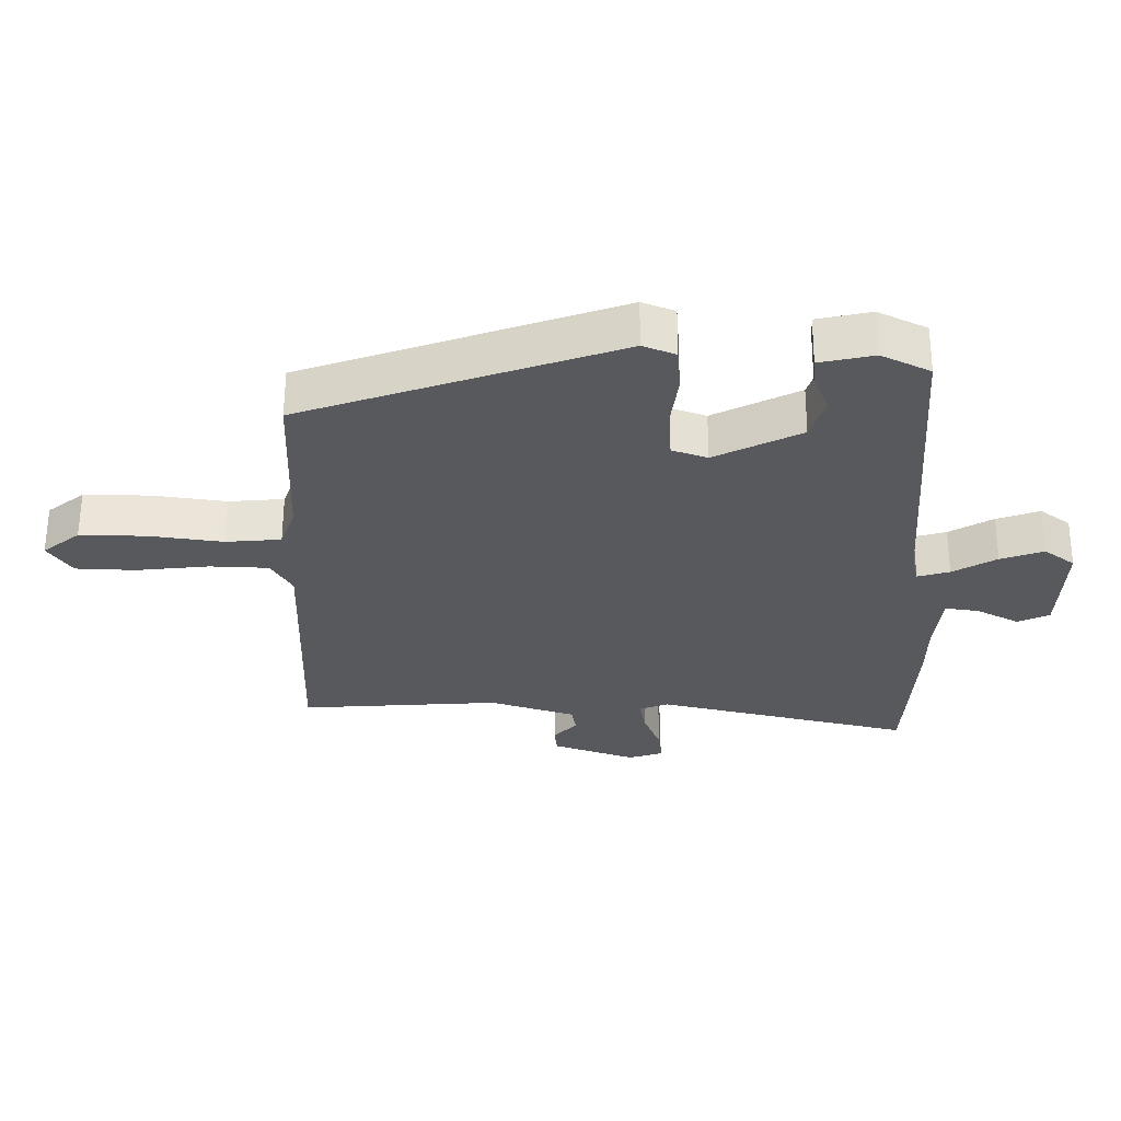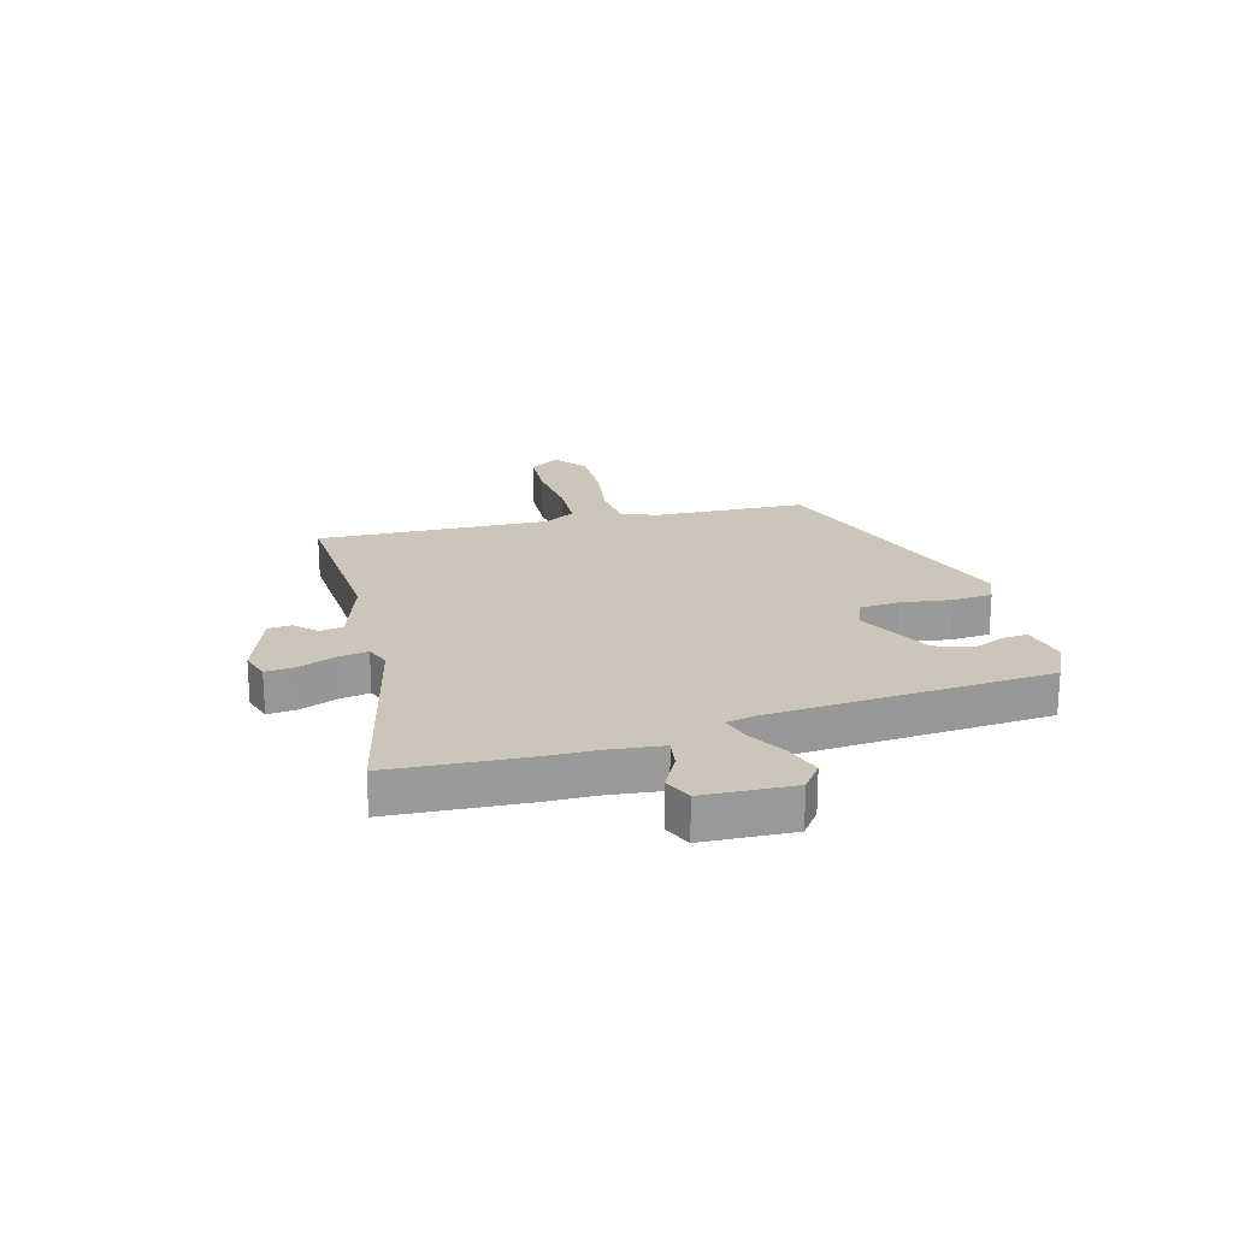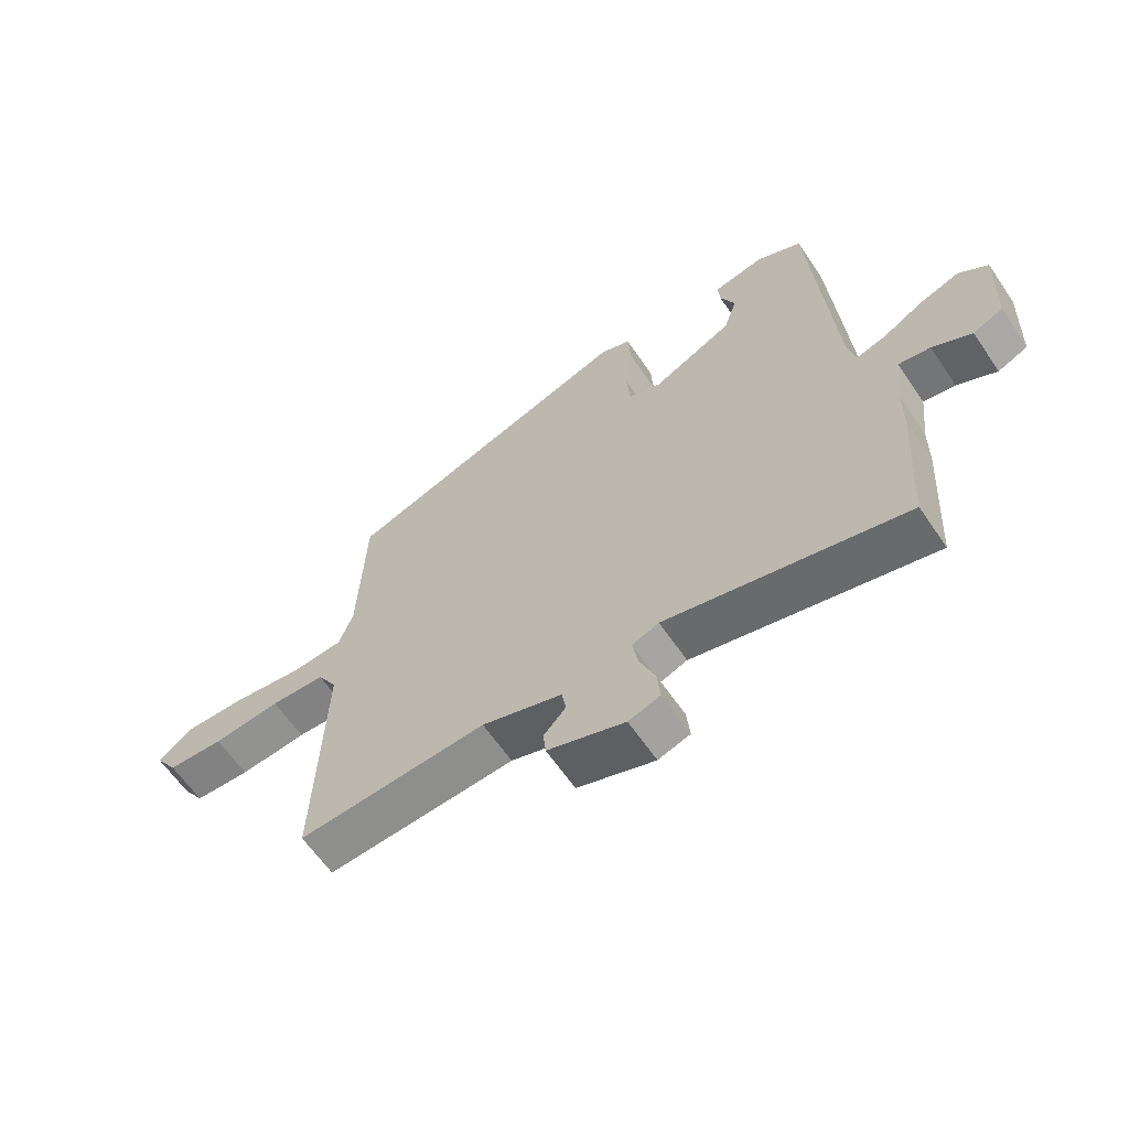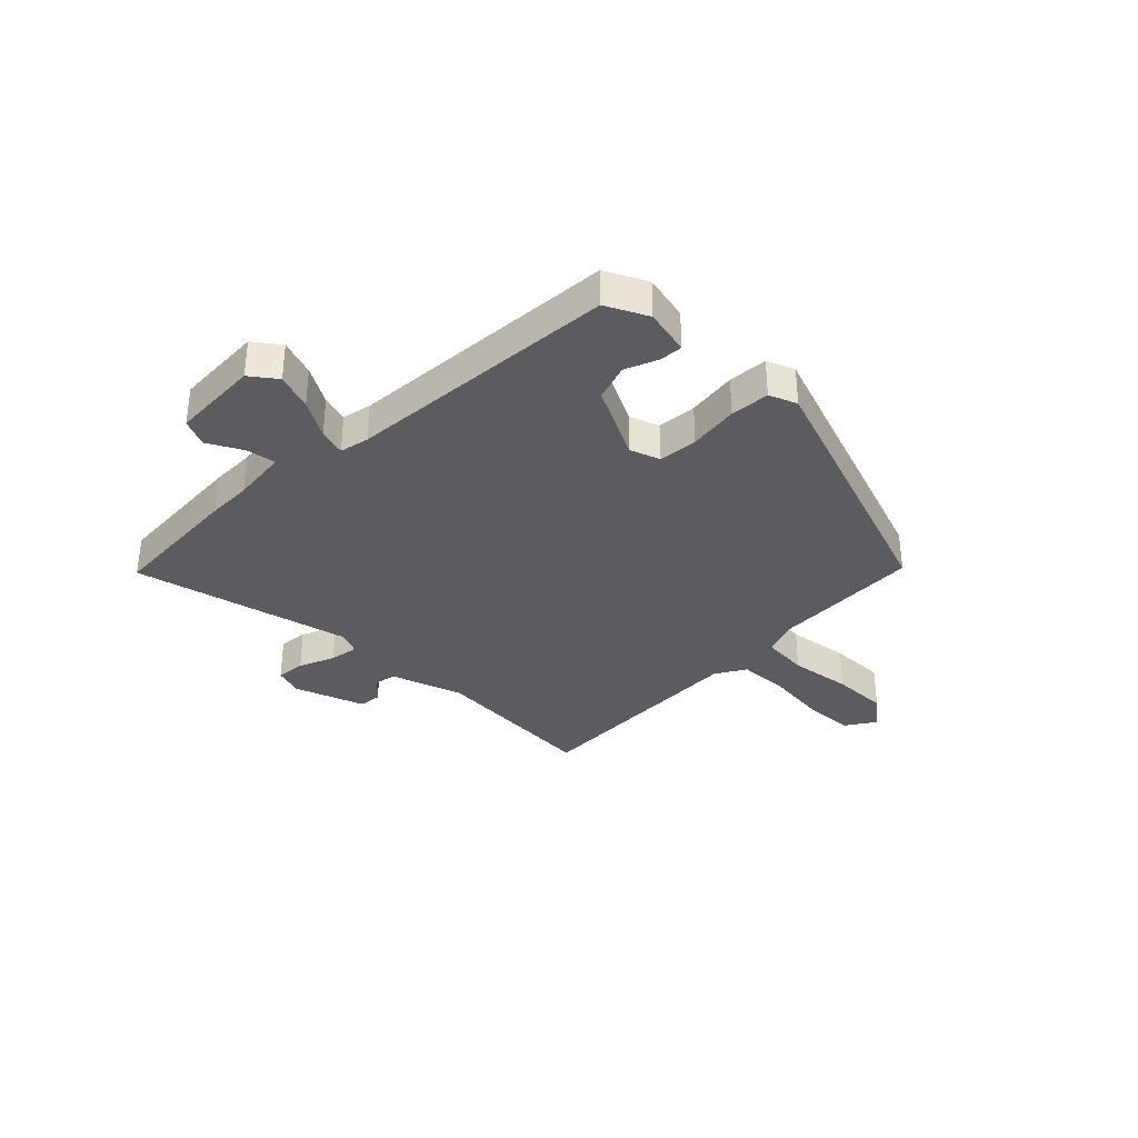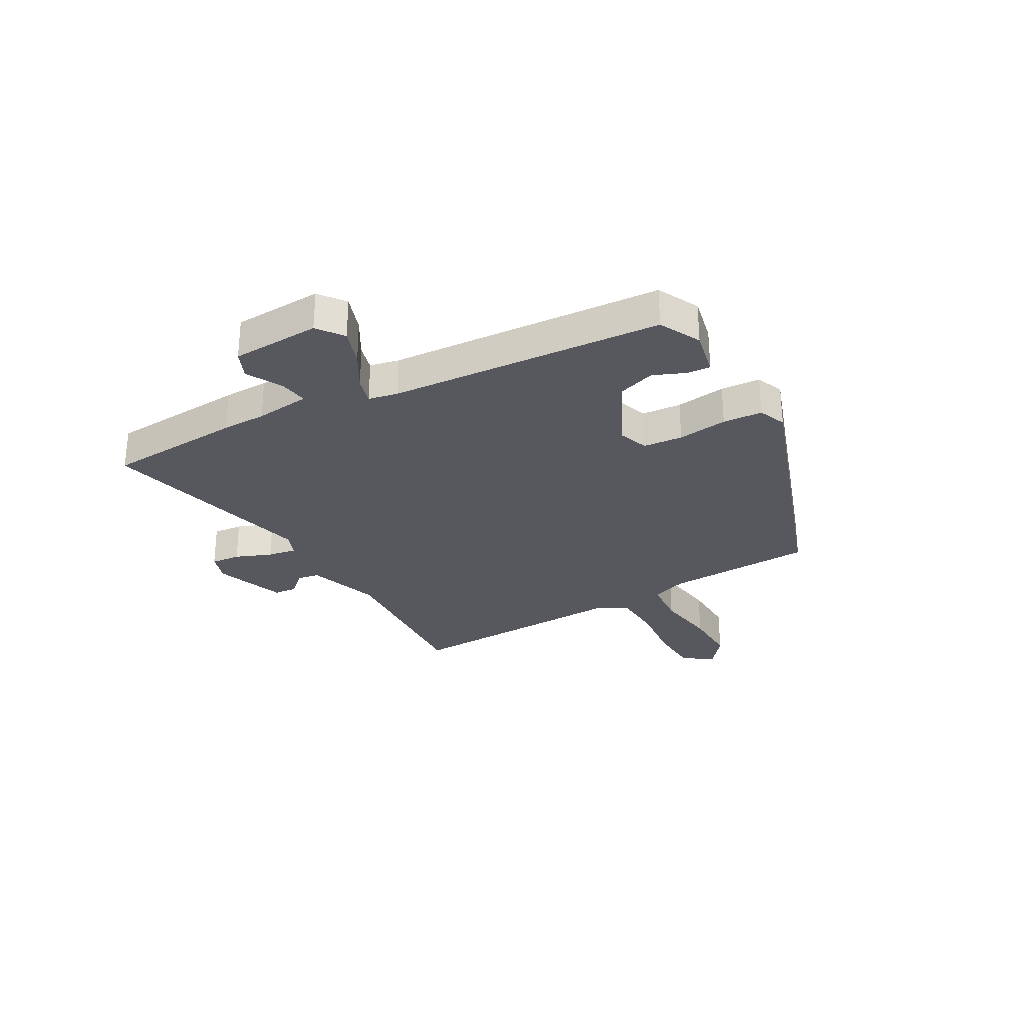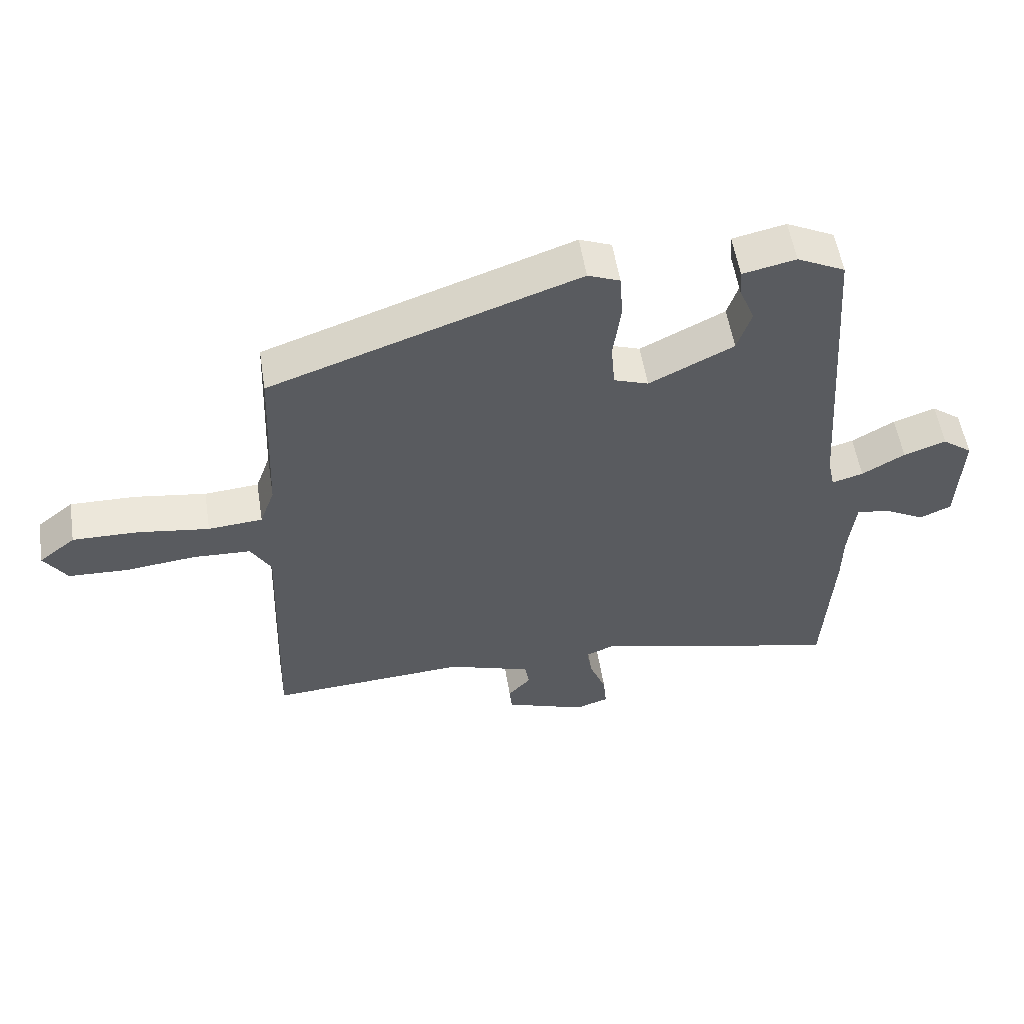
<metadata>
{"format":"obj","ext":"obj","renderer":"f3d","projection":"perspective","resolution":1024,"background":"white","views":[{"elev":59.9,"azim":-179.8,"up":"+Z"},{"elev":21.0,"azim":-105.2,"up":"+Y"},{"elev":-62.4,"azim":-145.8,"up":"+Z"},{"elev":-34.5,"azim":-44.8,"up":"+Y"},{"elev":-28.9,"azim":-60.4,"up":"+Y"},{"elev":54.9,"azim":171.0,"up":"+Z"}]}
</metadata>
<code>
v 0.493 0.07 -0.503
v 0.185 0.07 -0.483
v 0.054 0.07 -0.526
v 0.047 0.07 -0.566
v 0.083 0.07 -0.605
v 0.079 0.07 -0.646
v -0.048 0.07 -0.691
v -0.1 0.07 -0.674
v -0.095 0.07 -0.621
v -0.069 0.07 -0.556
v -0.06 0.07 -0.504
v -0.104 0.07 -0.487
v -0.495 0.07 -0.581
v -0.51 0.07 -0.335
v -0.511 0.07 -0.255
v -0.522 0.07 -0.156
v -0.574 0.07 -0.164
v -0.638 0.07 -0.198
v -0.687 0.07 -0.176
v -0.694 0.07 -0.016
v -0.647 0.07 0.019
v -0.581 0.07 -0.004
v -0.514 0.07 -0.043
v -0.465 0.07 -0.057
v -0.454 0.07 -0.004
v -0.419 0.07 0.489
v -0.344 0.07 0.526
v -0.261 0.07 0.508
v -0.264 0.07 0.466
v -0.288 0.07 0.408
v -0.266 0.07 0.341
v -0.134 0.07 0.275
v -0.08 0.07 0.294
v -0.074 0.07 0.365
v -0.086 0.07 0.455
v -0.081 0.07 0.526
v -0.031 0.07 0.546
v 0.45 0.07 0.379
v 0.461 0.07 0.111
v 0.484 0.07 0.047
v 0.569 0.07 0.04
v 0.681 0.07 0.056
v 0.783 0.07 0.058
v 0.84 0.07 0.013
v 0.804 0.07 -0.041
v 0.712 0.07 -0.045
v 0.601 0.07 -0.033
v 0.511 0.07 -0.037
v 0.479 0.07 -0.092
v 0.493 0 -0.503
v 0.185 0 -0.483
v 0.054 0 -0.526
v 0.047 0 -0.566
v 0.083 0 -0.605
v 0.079 0 -0.646
v -0.048 0 -0.691
v -0.1 0 -0.674
v -0.095 0 -0.621
v -0.069 0 -0.556
v -0.06 0 -0.504
v -0.104 0 -0.487
v -0.495 0 -0.581
v -0.51 0 -0.335
v -0.511 0 -0.255
v -0.522 0 -0.156
v -0.574 0 -0.164
v -0.638 0 -0.198
v -0.687 0 -0.176
v -0.694 0 -0.016
v -0.647 0 0.019
v -0.581 0 -0.004
v -0.514 0 -0.043
v -0.465 0 -0.057
v -0.454 0 -0.004
v -0.419 0 0.489
v -0.344 0 0.526
v -0.261 0 0.508
v -0.264 0 0.466
v -0.288 0 0.408
v -0.266 0 0.341
v -0.134 0 0.275
v -0.08 0 0.294
v -0.074 0 0.365
v -0.086 0 0.455
v -0.081 0 0.526
v -0.031 0 0.546
v 0.45 0 0.379
v 0.461 0 0.111
v 0.484 0 0.047
v 0.569 0 0.04
v 0.681 0 0.056
v 0.783 0 0.058
v 0.84 0 0.013
v 0.804 0 -0.041
v 0.712 0 -0.045
v 0.601 0 -0.033
v 0.511 0 -0.037
v 0.479 0 -0.092
f 44 45 46 47
f 44 47 48
f 41 42 43 44
f 40 41 44 48
f 39 40 48 49
f 37 38 39
f 34 35 36 37
f 33 34 37 39
f 32 33 39 49
f 27 28 29 30
f 25 26 27 30
f 24 25 30 31
f 20 21 22 23
f 20 23 24
f 17 18 19 20
f 16 17 20 24
f 15 16 24
f 12 13 14 15
f 11 12 15 24
f 7 8 9 10
f 7 10 11
f 4 5 6 7
f 3 4 7 11
f 2 3 11 24
f 24 31 32 49
f 1 2 24 49
f 96 95 94 93
f 97 96 93
f 93 92 91 90
f 97 93 90 89
f 98 97 89 88
f 88 87 86
f 86 85 84 83
f 88 86 83 82
f 98 88 82 81
f 79 78 77 76
f 79 76 75 74
f 80 79 74 73
f 72 71 70 69
f 73 72 69
f 69 68 67 66
f 73 69 66 65
f 73 65 64
f 64 63 62 61
f 73 64 61 60
f 59 58 57 56
f 60 59 56
f 56 55 54 53
f 60 56 53 52
f 73 60 52 51
f 98 81 80 73
f 98 73 51 50
f 1 50 51 2
f 2 51 52 3
f 3 52 53 4
f 4 53 54 5
f 5 54 55 6
f 6 55 56 7
f 7 56 57 8
f 8 57 58 9
f 9 58 59 10
f 10 59 60 11
f 11 60 61 12
f 12 61 62 13
f 13 62 63 14
f 14 63 64 15
f 15 64 65 16
f 16 65 66 17
f 17 66 67 18
f 18 67 68 19
f 19 68 69 20
f 20 69 70 21
f 21 70 71 22
f 22 71 72 23
f 23 72 73 24
f 24 73 74 25
f 25 74 75 26
f 26 75 76 27
f 27 76 77 28
f 28 77 78 29
f 29 78 79 30
f 30 79 80 31
f 31 80 81 32
f 32 81 82 33
f 33 82 83 34
f 34 83 84 35
f 35 84 85 36
f 36 85 86 37
f 37 86 87 38
f 38 87 88 39
f 39 88 89 40
f 40 89 90 41
f 41 90 91 42
f 42 91 92 43
f 43 92 93 44
f 44 93 94 45
f 45 94 95 46
f 46 95 96 47
f 47 96 97 48
f 48 97 98 49
f 49 98 50 1

</code>
